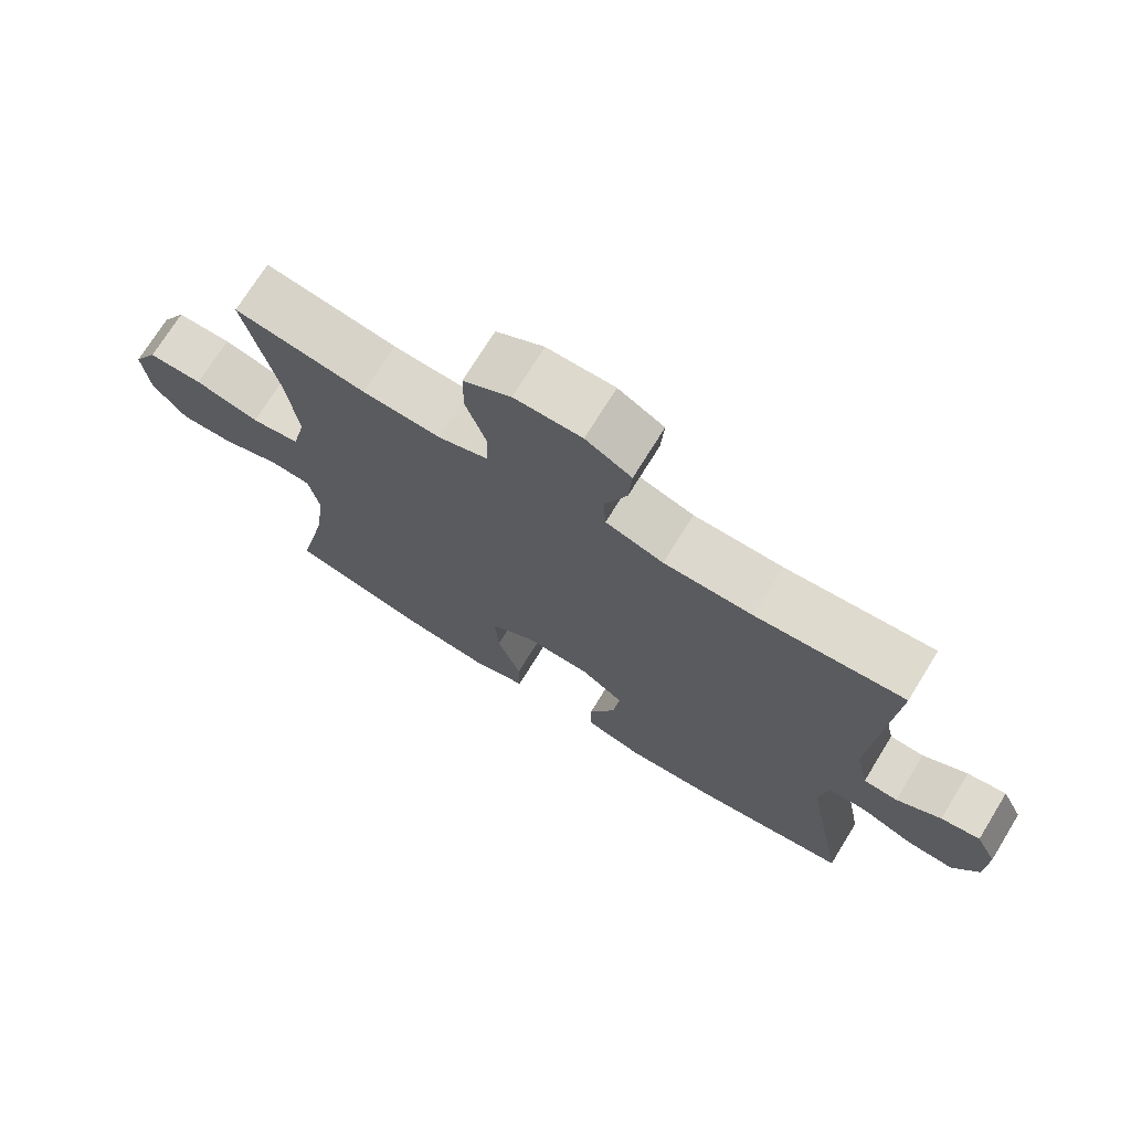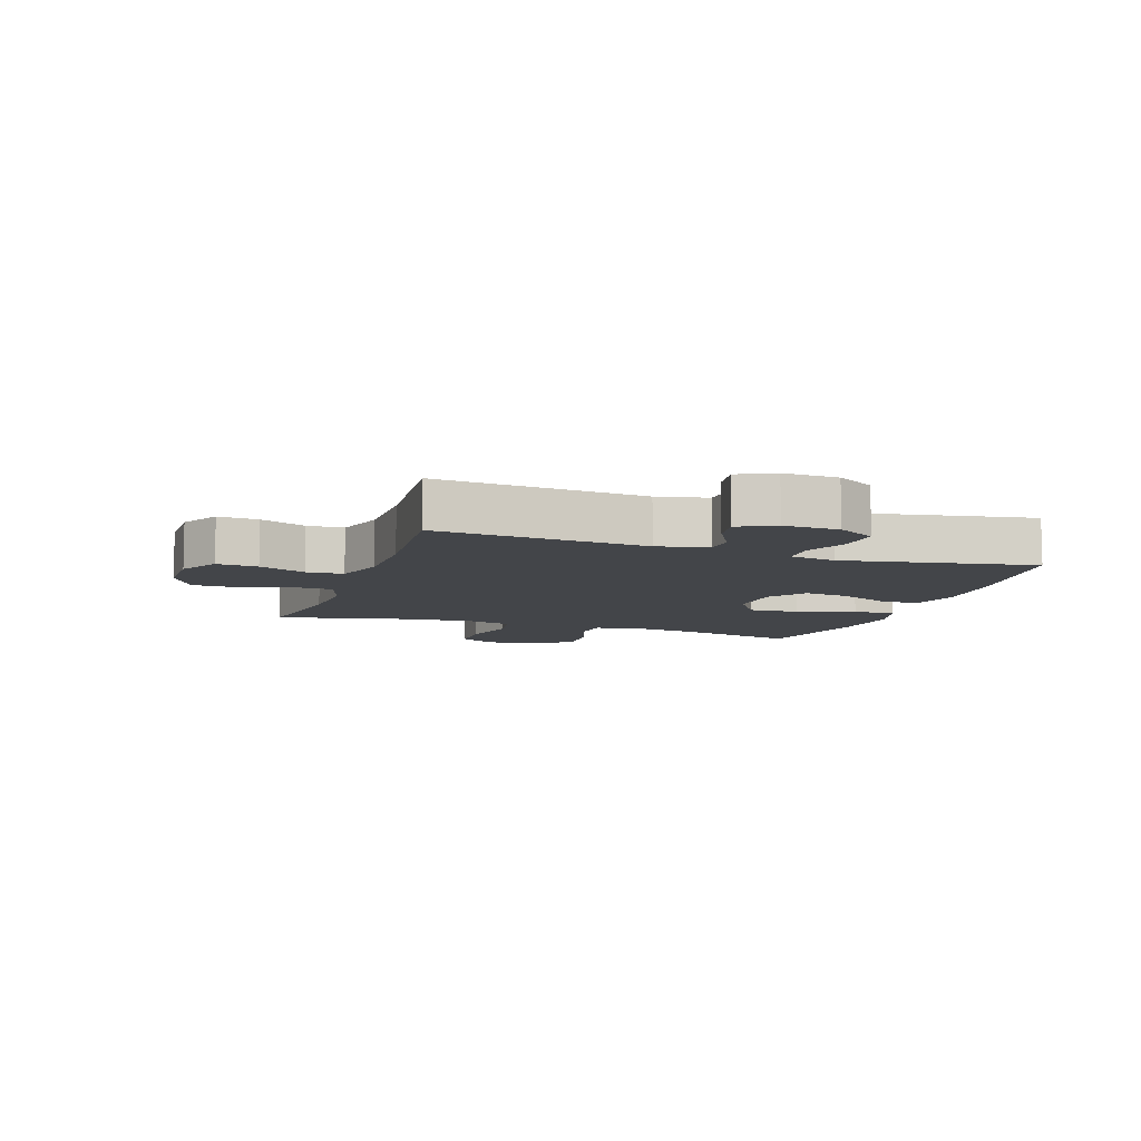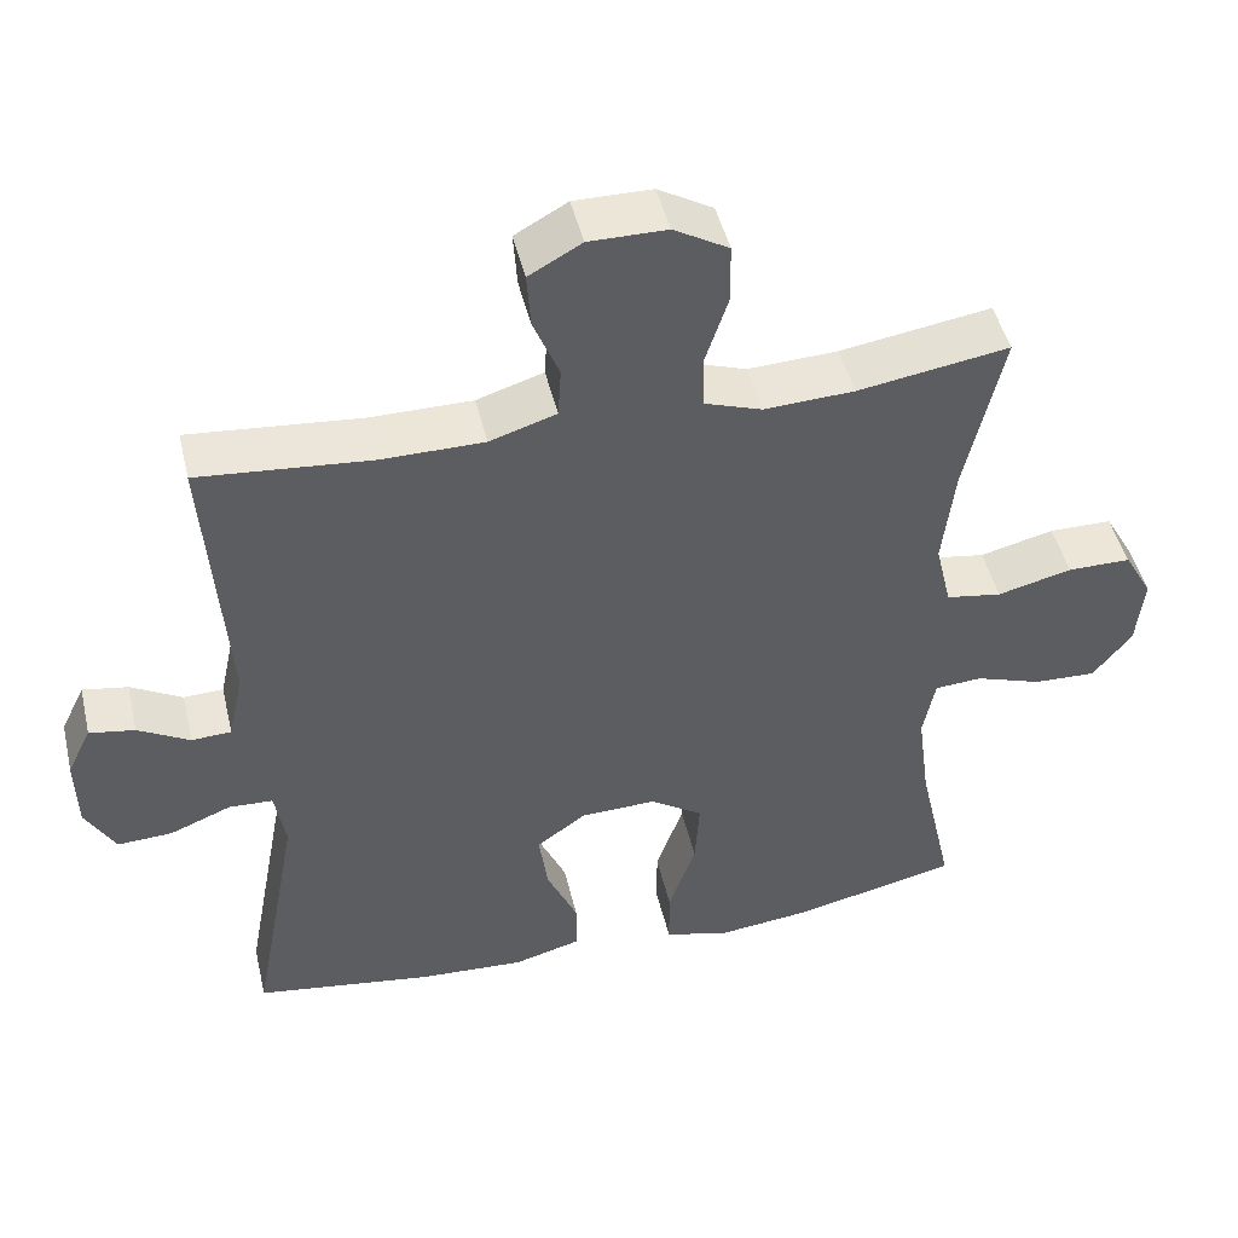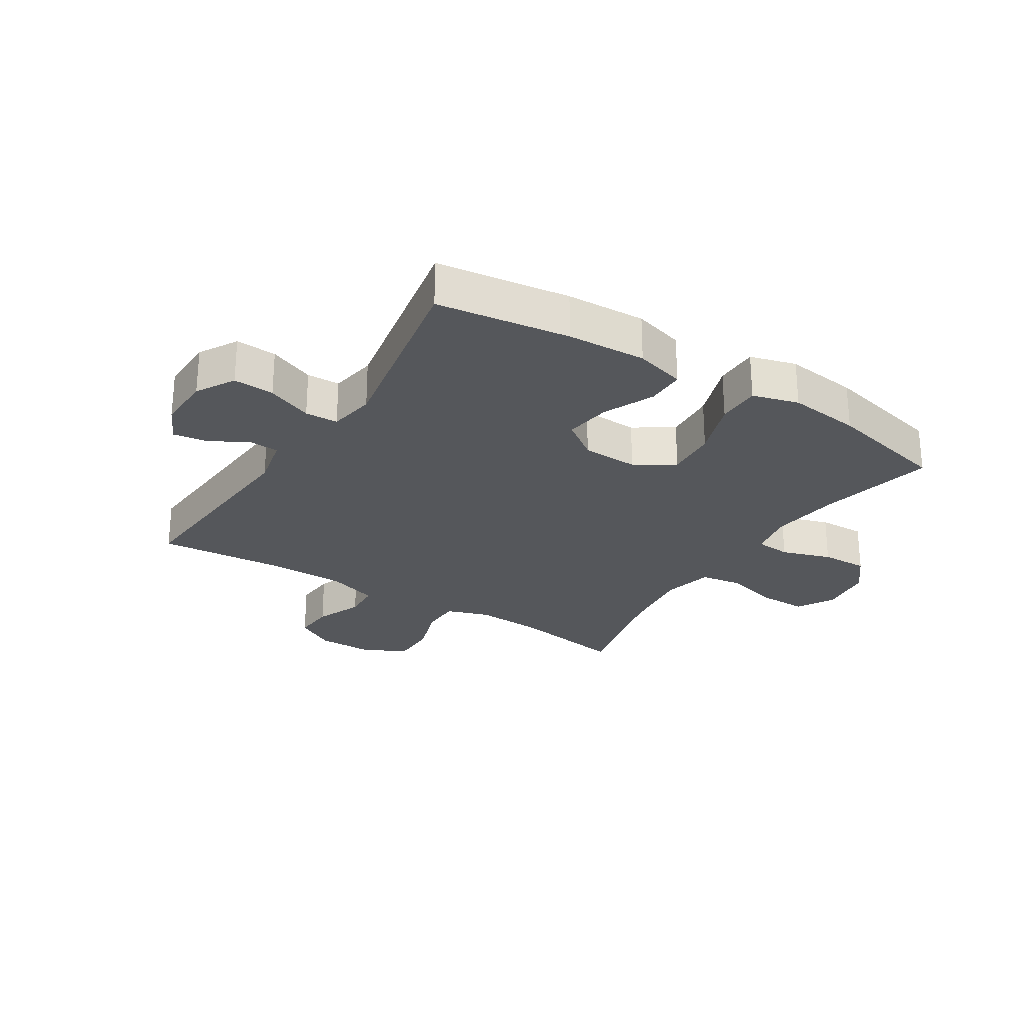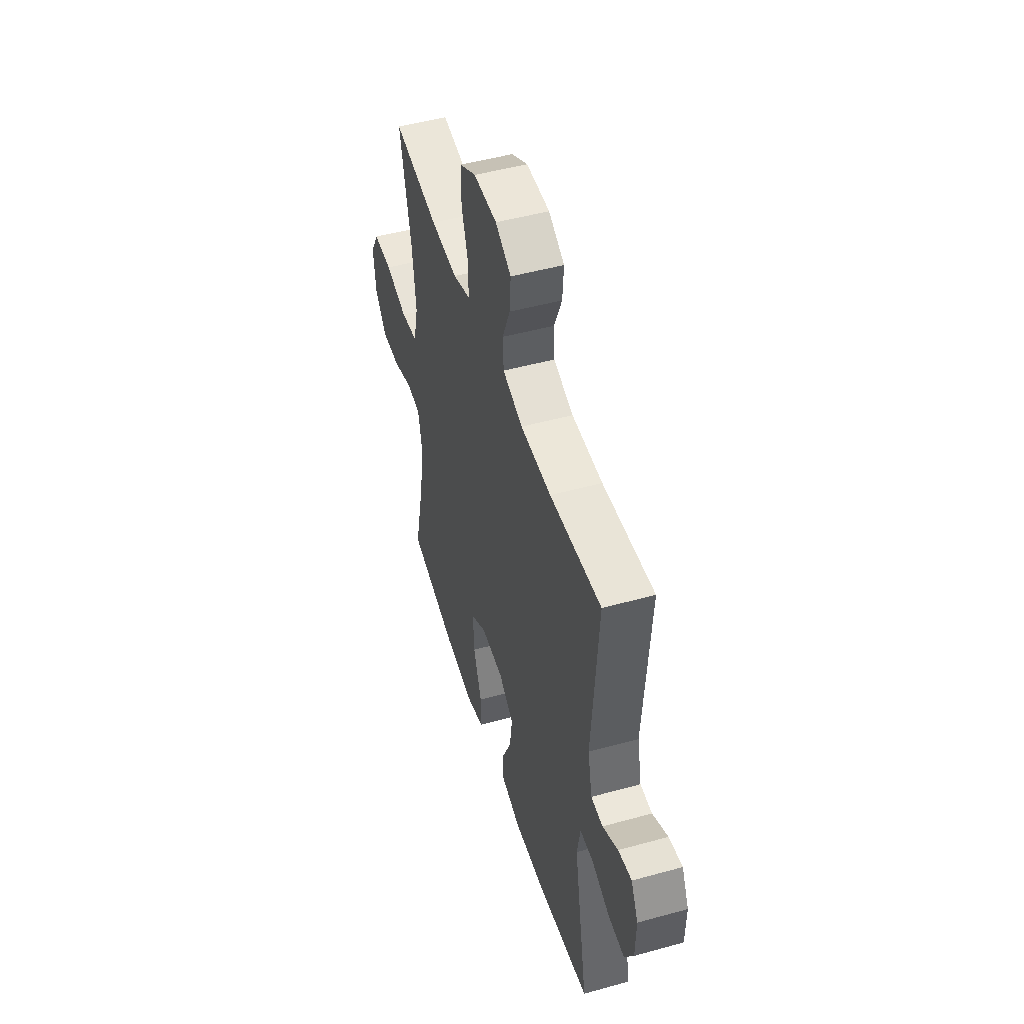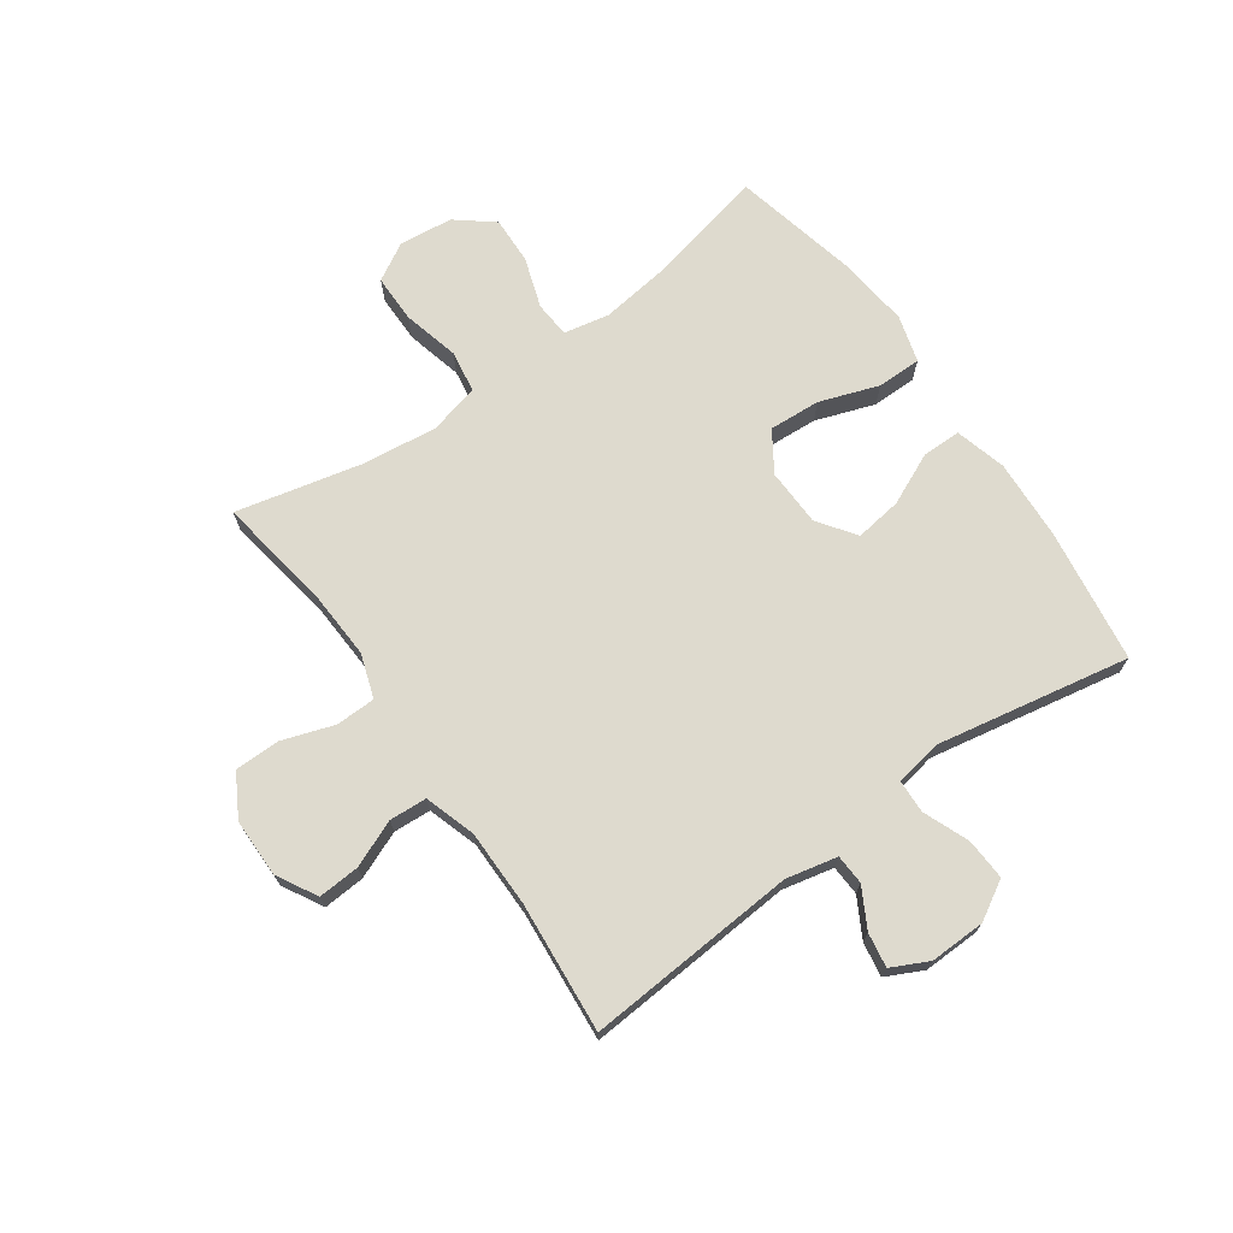
<metadata>
{"format":"obj","ext":"obj","renderer":"f3d","projection":"perspective","resolution":1024,"background":"white","views":[{"elev":72.1,"azim":31.6,"up":"+Z"},{"elev":-8.7,"azim":71.1,"up":"+Y"},{"elev":46.5,"azim":166.8,"up":"+Z"},{"elev":-26.6,"azim":147.6,"up":"+Y"},{"elev":49.3,"azim":73.0,"up":"+Z"},{"elev":71.2,"azim":54.8,"up":"+Y"}]}
</metadata>
<code>
o path6402
v -0.4489 0.0375 0.2622
v -0.4333 0.0375 0.1341
v -0.4538 0.0375 0.04766
v -0.5255 0.0375 0.03657
v -0.6211 0.0375 0.06045
v -0.7023 0.0375 0.06039
v -0.7387 0.0375 -0.003456
v -0.7288 0.0375 -0.09444
v -0.6787 0.0375 -0.1568
v -0.5984 0.0375 -0.154
v -0.5132 0.0375 -0.1255
v -0.4525 0.0375 -0.1301
v -0.4369 0.0375 -0.2083
v -0.4525 0.0375 -0.3279
v -0.4977 0.0375 -0.5276
v -0.2876 0.0375 -0.5756
v -0.1627 0.0375 -0.5901
v -0.0832 0.0375 -0.5675
v -0.0832 0.0375 -0.4924
v -0.1181 0.0375 -0.3923
v -0.1237 0.0375 -0.305
v -0.05679 0.0375 -0.2616
v 0.04033 0.0375 -0.2648
v 0.1042 0.0375 -0.3102
v 0.09311 0.0375 -0.3895
v 0.05346 0.0375 -0.4771
v 0.0534 0.0375 -0.5434
v 0.14 0.0375 -0.567
v 0.2758 0.0375 -0.5601
v 0.5042 0.0375 -0.5276
v 0.4431 0.0375 -0.1992
v 0.4568 0.0375 -0.1199
v 0.5135 0.0375 -0.1175
v 0.5921 0.0375 -0.1491
v 0.6627 0.0375 -0.1527
v 0.7008 0.0375 -0.08696
v 0.7033 0.0375 0.007648
v 0.6725 0.0375 0.07014
v 0.6142 0.0375 0.06069
v 0.5479 0.0375 0.02421
v 0.4968 0.0375 0.02673
v 0.4775 0.0375 0.1137
v 0.5042 0.0375 0.4741
v 0.2829 0.0375 0.4551
v 0.1506 0.0375 0.4558
v 0.06466 0.0375 0.4832
v 0.06079 0.0375 0.5469
v 0.09392 0.0375 0.6272
v 0.09869 0.0375 0.6976
v 0.03087 0.0375 0.7356
v -0.0692 0.0375 0.7352
v -0.14 0.0375 0.6947
v -0.1405 0.0375 0.6178
v -0.111 0.0375 0.53
v -0.1123 0.0375 0.4623
v -0.1867 0.0375 0.4372
v -0.3028 0.0375 0.443
v -0.4977 0.0375 0.4741
v -0.4489 -0.0375 0.2622
v -0.4333 -0.0375 0.1341
v -0.4538 -0.0375 0.04766
v -0.5255 -0.0375 0.03657
v -0.6211 -0.0375 0.06045
v -0.7023 -0.0375 0.06039
v -0.7387 -0.0375 -0.003456
v -0.7288 -0.0375 -0.09444
v -0.6787 -0.0375 -0.1568
v -0.5984 -0.0375 -0.154
v -0.5132 -0.0375 -0.1255
v -0.4525 -0.0375 -0.1301
v -0.4369 -0.0375 -0.2083
v -0.4525 -0.0375 -0.3279
v -0.4977 -0.0375 -0.5276
v -0.2876 -0.0375 -0.5756
v -0.1627 -0.0375 -0.5901
v -0.0832 -0.0375 -0.5675
v -0.0832 -0.0375 -0.4924
v -0.1181 -0.0375 -0.3923
v -0.1237 -0.0375 -0.305
v -0.05679 -0.0375 -0.2616
v 0.04033 -0.0375 -0.2648
v 0.1042 -0.0375 -0.3102
v 0.09311 -0.0375 -0.3895
v 0.05346 -0.0375 -0.4771
v 0.0534 -0.0375 -0.5434
v 0.14 -0.0375 -0.567
v 0.2758 -0.0375 -0.5601
v 0.5042 -0.0375 -0.5276
v 0.4431 -0.0375 -0.1992
v 0.4568 -0.0375 -0.1199
v 0.5135 -0.0375 -0.1175
v 0.5921 -0.0375 -0.1491
v 0.6627 -0.0375 -0.1527
v 0.7008 -0.0375 -0.08696
v 0.7033 -0.0375 0.007648
v 0.6725 -0.0375 0.07014
v 0.6142 -0.0375 0.06069
v 0.5479 -0.0375 0.02421
v 0.4968 -0.0375 0.02673
v 0.4775 -0.0375 0.1137
v 0.5042 -0.0375 0.4741
v 0.2829 -0.0375 0.4551
v 0.1506 -0.0375 0.4558
v 0.06466 -0.0375 0.4832
v 0.06079 -0.0375 0.5469
v 0.09392 -0.0375 0.6272
v 0.09869 -0.0375 0.6976
v 0.03087 -0.0375 0.7356
v -0.0692 -0.0375 0.7352
v -0.14 -0.0375 0.6947
v -0.1405 -0.0375 0.6178
v -0.111 -0.0375 0.53
v -0.1123 -0.0375 0.4623
v -0.1867 -0.0375 0.4372
v -0.3028 -0.0375 0.443
v -0.4977 -0.0375 0.4741
v -0.2876 0.0375 -0.5756
v -0.1627 0.0375 -0.5901
v -0.0832 0.0375 -0.5675
v -0.0832 0.0375 -0.5675
v -0.0832 0.0375 -0.4924
v 0.0534 0.0375 -0.5434
v 0.0534 0.0375 -0.5434
v 0.14 0.0375 -0.567
v 0.2758 0.0375 -0.5601
v -0.4977 0.0375 -0.5276
v -0.4977 0.0375 -0.5276
v 0.05346 0.0375 -0.4771
v 0.5042 0.0375 -0.5276
v 0.5042 0.0375 -0.5276
v -0.1181 0.0375 -0.3923
v 0.09311 0.0375 -0.3895
v -0.4525 0.0375 -0.3279
v -0.1237 0.0375 -0.305
v -0.1237 0.0375 -0.305
v 0.1042 0.0375 -0.3102
v 0.1042 0.0375 -0.3102
v -0.4369 0.0375 -0.2083
v 0.4431 0.0375 -0.1992
v 0.04033 0.0375 -0.2648
v -0.05679 0.0375 -0.2616
v -0.4525 0.0375 -0.1301
v -0.4525 0.0375 -0.1301
v 0.4568 0.0375 -0.1199
v 0.4568 0.0375 -0.1199
v -0.7288 0.0375 -0.09444
v -0.6787 0.0375 -0.1568
v -0.5984 0.0375 -0.154
v -0.5132 0.0375 -0.1255
v 0.5921 0.0375 -0.1491
v 0.6627 0.0375 -0.1527
v 0.6627 0.0375 -0.1527
v 0.7008 0.0375 -0.08696
v 0.5135 0.0375 -0.1175
v -0.7387 0.0375 -0.003456
v 0.7033 0.0375 0.007648
v -0.7023 0.0375 0.06039
v -0.7023 0.0375 0.06039
v 0.6725 0.0375 0.07014
v 0.6725 0.0375 0.07014
v 0.5479 0.0375 0.02421
v 0.4968 0.0375 0.02673
v 0.4968 0.0375 0.02673
v 0.6142 0.0375 0.06069
v 0.4775 0.0375 0.1137
v -0.6211 0.0375 0.06045
v -0.5255 0.0375 0.03657
v -0.4538 0.0375 0.04766
v -0.4538 0.0375 0.04766
v -0.4333 0.0375 0.1341
v -0.4489 0.0375 0.2622
v -0.1867 0.0375 0.4372
v -0.3028 0.0375 0.443
v -0.1123 0.0375 0.4623
v -0.1123 0.0375 0.4623
v 0.2829 0.0375 0.4551
v 0.1506 0.0375 0.4558
v 0.5042 0.0375 0.4741
v 0.5042 0.0375 0.4741
v -0.4977 0.0375 0.4741
v -0.4977 0.0375 0.4741
v 0.06466 0.0375 0.4832
v 0.06466 0.0375 0.4832
v -0.111 0.0375 0.53
v 0.06079 0.0375 0.5469
v -0.1405 0.0375 0.6178
v 0.09392 0.0375 0.6272
v -0.14 0.0375 0.6947
v 0.09869 0.0375 0.6976
v 0.09869 0.0375 0.6976
v -0.0692 0.0375 0.7352
v 0.03087 0.0375 0.7356
v -0.2876 -0.0375 -0.5756
v -0.1627 -0.0375 -0.5901
v -0.0832 -0.0375 -0.5675
v -0.0832 -0.0375 -0.5675
v -0.0832 -0.0375 -0.4924
v 0.0534 -0.0375 -0.5434
v 0.0534 -0.0375 -0.5434
v 0.14 -0.0375 -0.567
v 0.2758 -0.0375 -0.5601
v -0.4977 -0.0375 -0.5276
v -0.4977 -0.0375 -0.5276
v 0.05346 -0.0375 -0.4771
v 0.5042 -0.0375 -0.5276
v 0.5042 -0.0375 -0.5276
v -0.1181 -0.0375 -0.3923
v 0.09311 -0.0375 -0.3895
v -0.4525 -0.0375 -0.3279
v -0.1237 -0.0375 -0.305
v -0.1237 -0.0375 -0.305
v 0.1042 -0.0375 -0.3102
v 0.1042 -0.0375 -0.3102
v -0.4369 -0.0375 -0.2083
v 0.4431 -0.0375 -0.1992
v 0.04033 -0.0375 -0.2648
v -0.05679 -0.0375 -0.2616
v -0.4525 -0.0375 -0.1301
v -0.4525 -0.0375 -0.1301
v 0.4568 -0.0375 -0.1199
v 0.4568 -0.0375 -0.1199
v -0.7288 -0.0375 -0.09444
v -0.6787 -0.0375 -0.1568
v -0.5984 -0.0375 -0.154
v -0.5132 -0.0375 -0.1255
v 0.5921 -0.0375 -0.1491
v 0.6627 -0.0375 -0.1527
v 0.6627 -0.0375 -0.1527
v 0.7008 -0.0375 -0.08696
v 0.5135 -0.0375 -0.1175
v -0.7387 -0.0375 -0.003456
v 0.7033 -0.0375 0.007648
v -0.7023 -0.0375 0.06039
v -0.7023 -0.0375 0.06039
v 0.6725 -0.0375 0.07014
v 0.6725 -0.0375 0.07014
v 0.5479 -0.0375 0.02421
v 0.4968 -0.0375 0.02673
v 0.4968 -0.0375 0.02673
v 0.6142 -0.0375 0.06069
v 0.4775 -0.0375 0.1137
v -0.6211 -0.0375 0.06045
v -0.5255 -0.0375 0.03657
v -0.4538 -0.0375 0.04766
v -0.4538 -0.0375 0.04766
v -0.4333 -0.0375 0.1341
v -0.4489 -0.0375 0.2622
v -0.1867 -0.0375 0.4372
v -0.3028 -0.0375 0.443
v -0.1123 -0.0375 0.4623
v -0.1123 -0.0375 0.4623
v 0.2829 -0.0375 0.4551
v 0.1506 -0.0375 0.4558
v 0.5042 -0.0375 0.4741
v 0.5042 -0.0375 0.4741
v -0.4977 -0.0375 0.4741
v -0.4977 -0.0375 0.4741
v 0.06466 -0.0375 0.4832
v 0.06466 -0.0375 0.4832
v -0.111 -0.0375 0.53
v 0.06079 -0.0375 0.5469
v -0.1405 -0.0375 0.6178
v 0.09392 -0.0375 0.6272
v -0.14 -0.0375 0.6947
v 0.09869 -0.0375 0.6976
v 0.09869 -0.0375 0.6976
v -0.0692 -0.0375 0.7352
v 0.03087 -0.0375 0.7356
f 241 253 216
f 217 246 244
f 252 241 254
f 253 258 250
f 231 242 233
f 222 242 231
f 232 237 229
f 215 201 205
f 253 241 252
f 249 247 248
f 210 218 214
f 247 249 256
f 197 194 195
f 201 208 200
f 264 262 267
f 268 267 263
f 217 218 210
f 215 212 201
f 253 250 216
f 258 260 250
f 217 244 218
f 243 242 224
f 212 208 201
f 193 209 202
f 227 229 226
f 224 222 223
f 226 237 230
f 218 244 225
f 262 261 267
f 237 232 240
f 220 212 215
f 220 241 216
f 263 267 261
f 193 207 209
f 235 240 232
f 207 210 209
f 216 250 217
f 207 194 197
f 248 246 217
f 250 248 217
f 237 238 230
f 194 207 193
f 265 268 263
f 261 260 258
f 260 261 262
f 210 214 209
f 225 243 224
f 230 238 220
f 229 237 226
f 243 225 244
f 224 242 222
f 208 204 200
f 220 238 241
f 246 248 247
f 220 216 212
f 200 204 198
f 16 17 75 74
f 17 120 196 75
f 18 19 77 76
f 123 28 86 199
f 28 29 87 86
f 127 16 74 203
f 26 27 85 84
f 29 130 206 87
f 19 20 78 77
f 25 26 84 83
f 14 15 73 72
f 20 135 211 78
f 137 25 83 213
f 13 14 72 71
f 30 31 89 88
f 23 24 82 81
f 21 22 80 79
f 22 23 81 80
f 143 13 71 219
f 31 145 221 89
f 8 9 67 66
f 9 10 68 67
f 10 11 69 68
f 34 152 228 92
f 35 36 94 93
f 33 34 92 91
f 11 12 70 69
f 32 33 91 90
f 7 8 66 65
f 36 37 95 94
f 158 7 65 234
f 37 160 236 95
f 40 163 239 98
f 39 40 98 97
f 38 39 97 96
f 41 42 100 99
f 5 6 64 63
f 4 5 63 62
f 169 4 62 245
f 2 3 61 60
f 1 2 60 59
f 56 57 115 114
f 175 56 114 251
f 44 45 103 102
f 179 44 102 255
f 42 43 101 100
f 181 1 59 257
f 57 58 116 115
f 45 183 259 103
f 54 55 113 112
f 46 47 105 104
f 53 54 112 111
f 47 48 106 105
f 52 53 111 110
f 48 190 266 106
f 51 52 110 109
f 50 51 109 108
f 49 50 108 107
f 165 140 177
f 141 168 170
f 176 178 165
f 177 174 182
f 155 157 166
f 146 155 166
f 156 153 161
f 139 129 125
f 177 176 165
f 173 172 171
f 134 138 142
f 171 180 173
f 121 119 118
f 125 124 132
f 188 191 186
f 192 187 191
f 141 134 142
f 139 125 136
f 177 140 174
f 182 174 184
f 141 142 168
f 167 148 166
f 136 125 132
f 117 126 133
f 151 150 153
f 148 147 146
f 150 154 161
f 142 149 168
f 186 191 185
f 161 164 156
f 144 139 136
f 144 140 165
f 187 185 191
f 117 133 131
f 159 156 164
f 131 133 134
f 140 141 174
f 131 121 118
f 172 141 170
f 174 141 172
f 161 154 162
f 118 117 131
f 189 187 192
f 185 182 184
f 184 186 185
f 134 133 138
f 149 148 167
f 154 144 162
f 153 150 161
f 167 168 149
f 148 146 166
f 132 124 128
f 144 165 162
f 170 171 172
f 144 136 140
f 124 122 128

</code>
